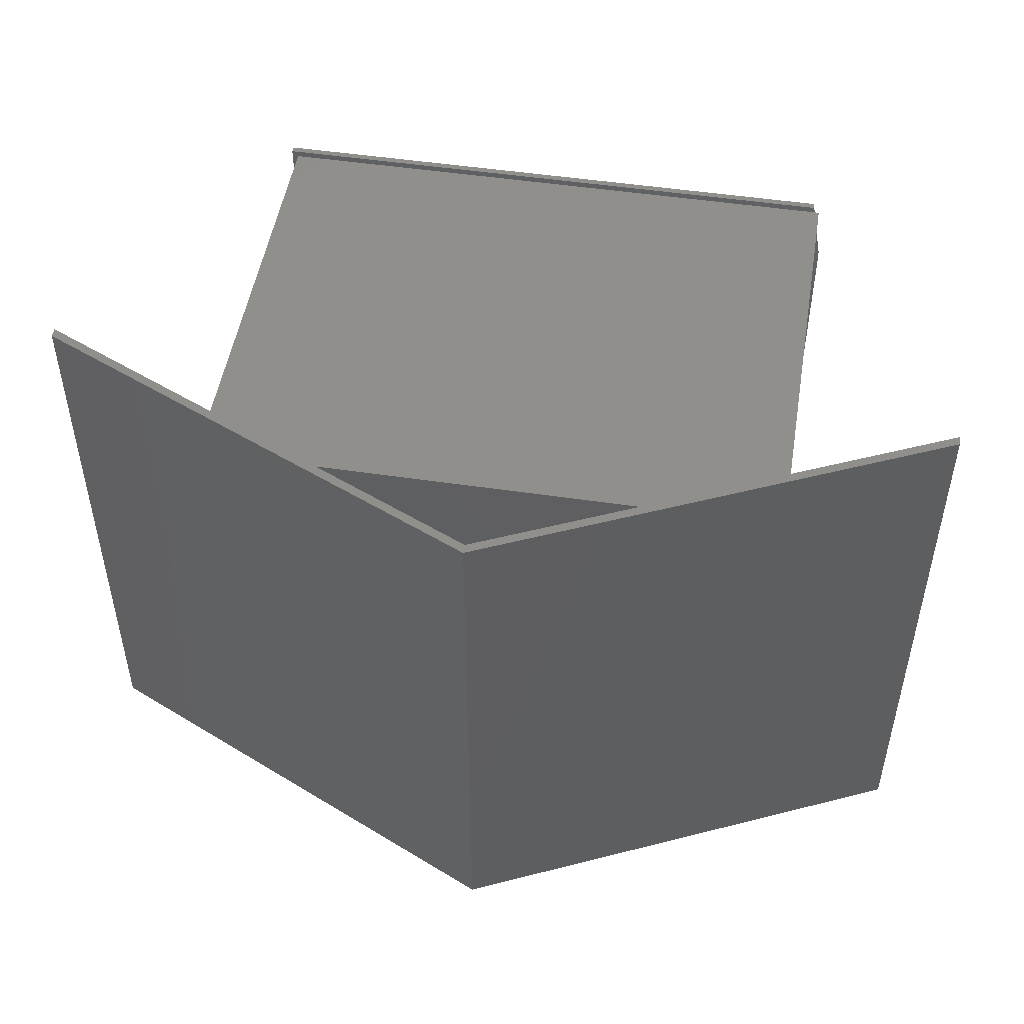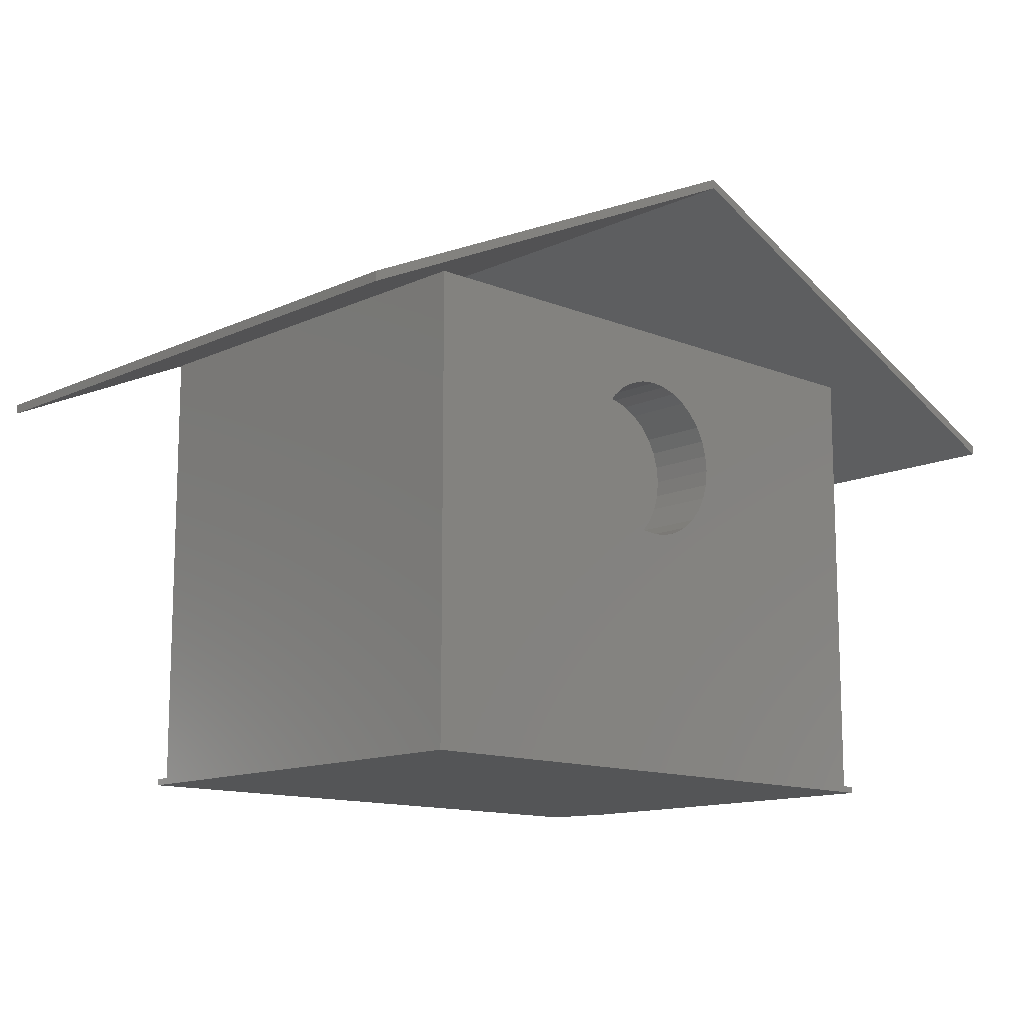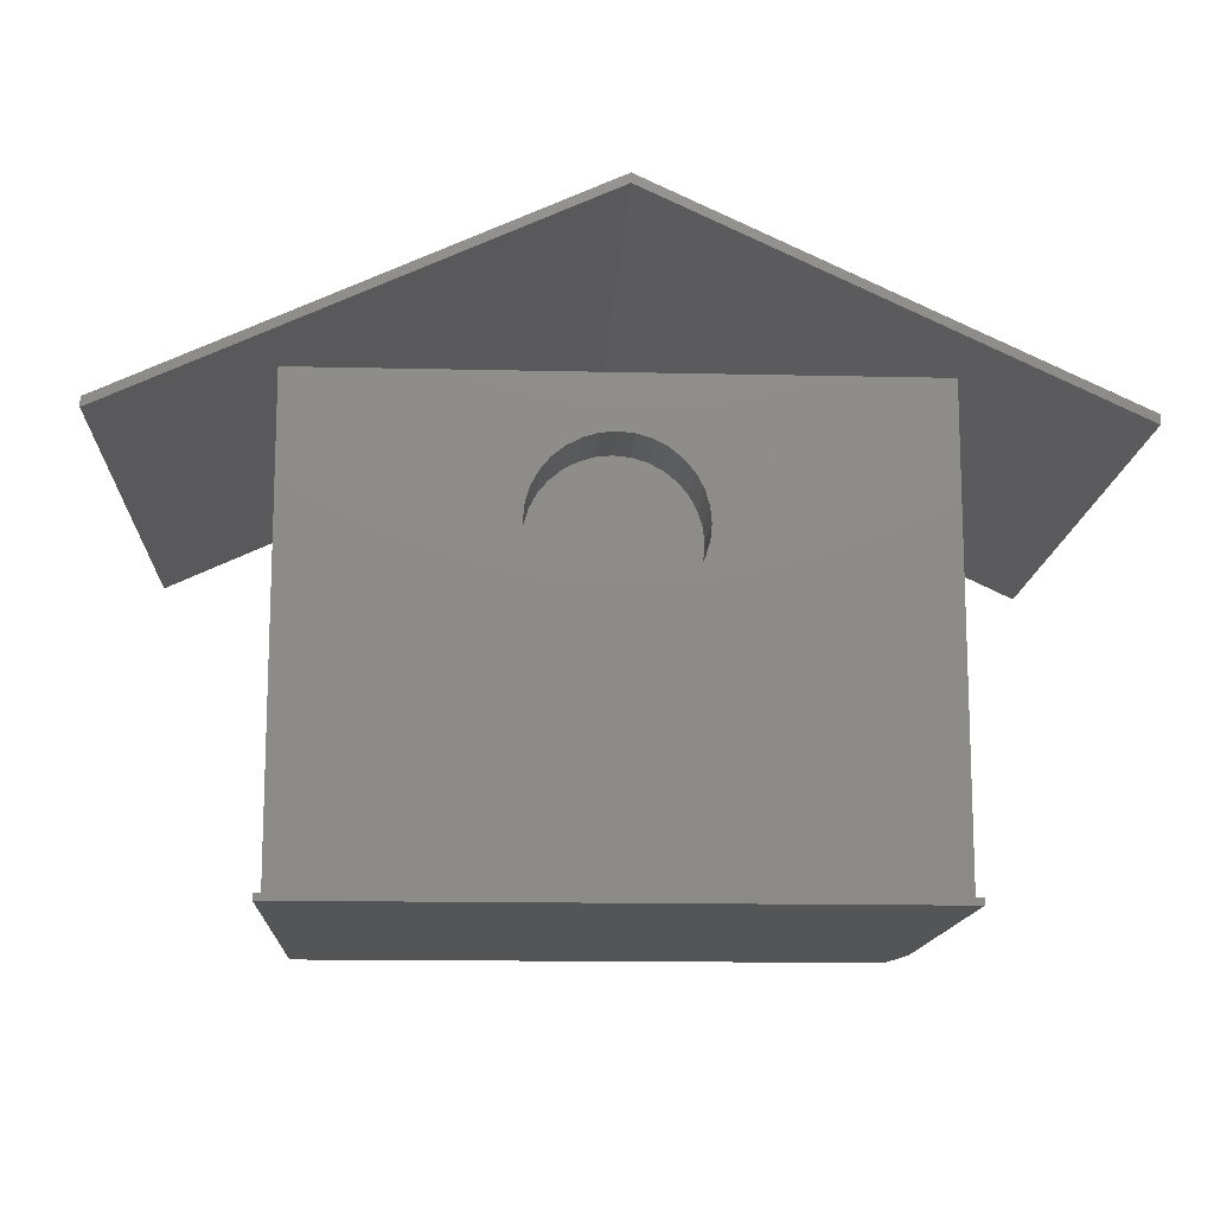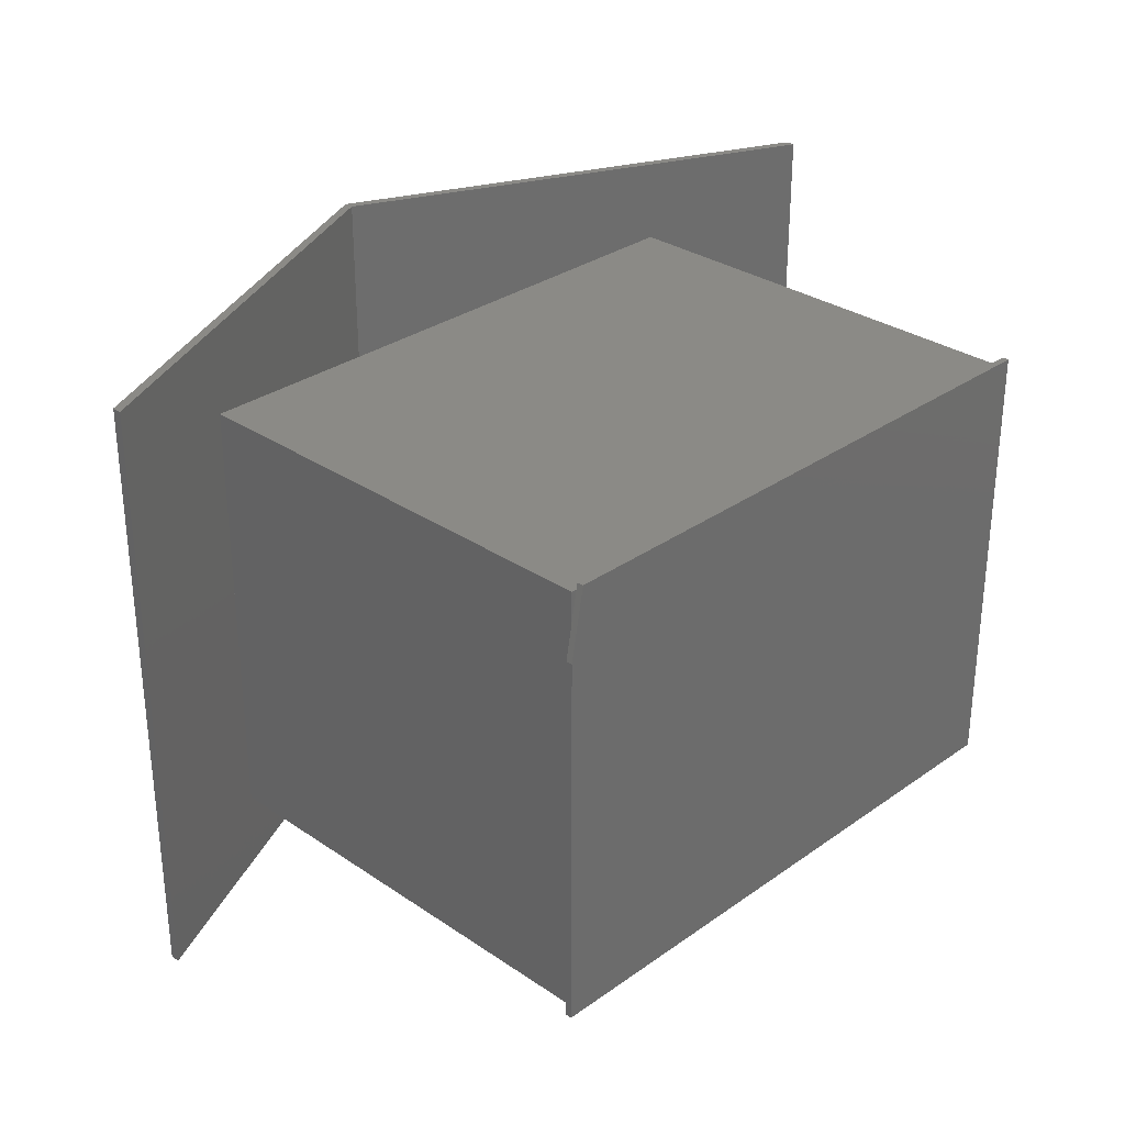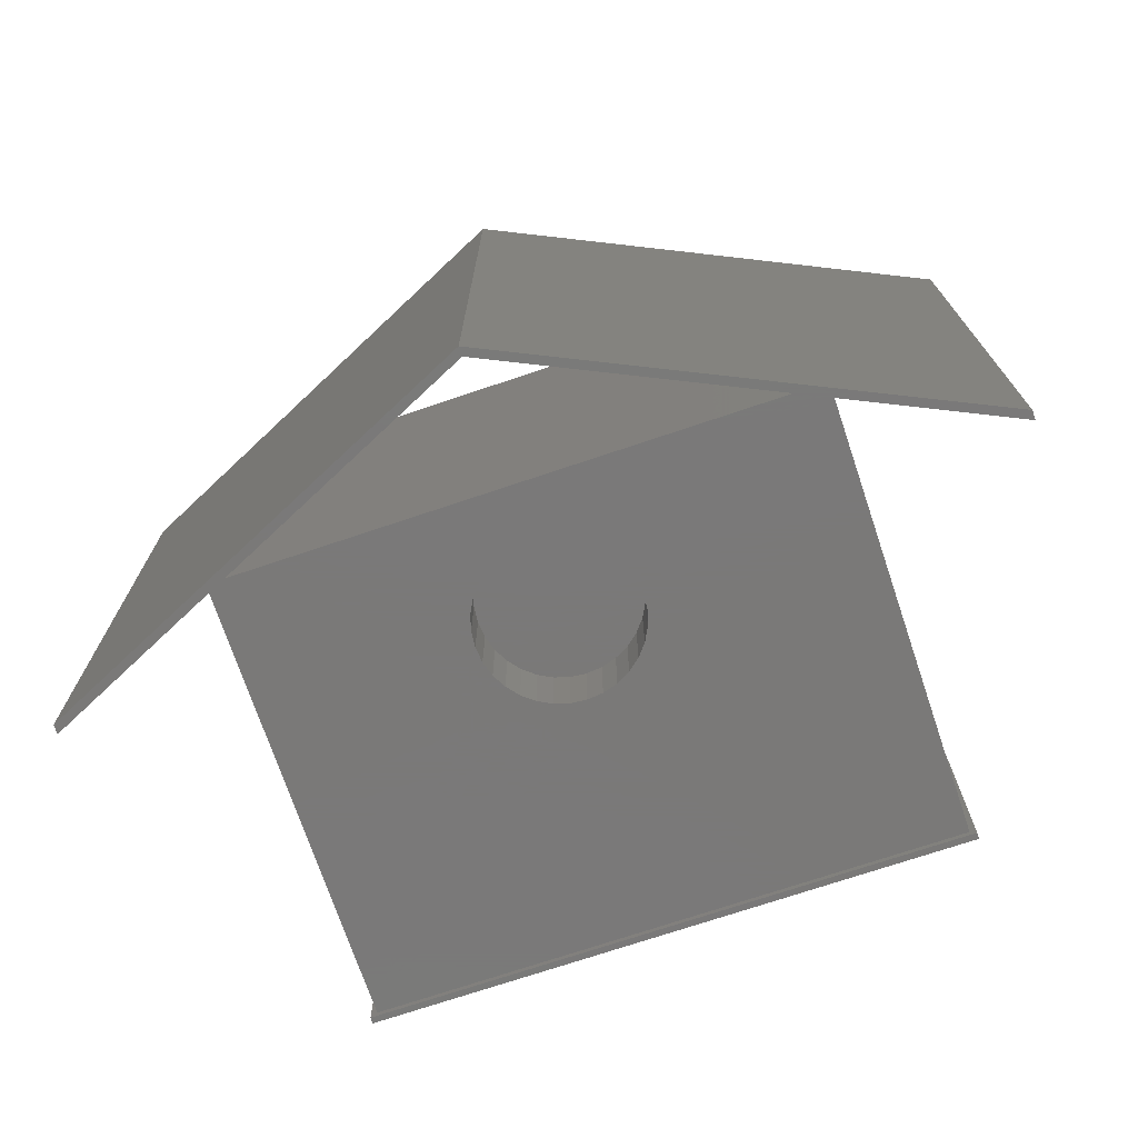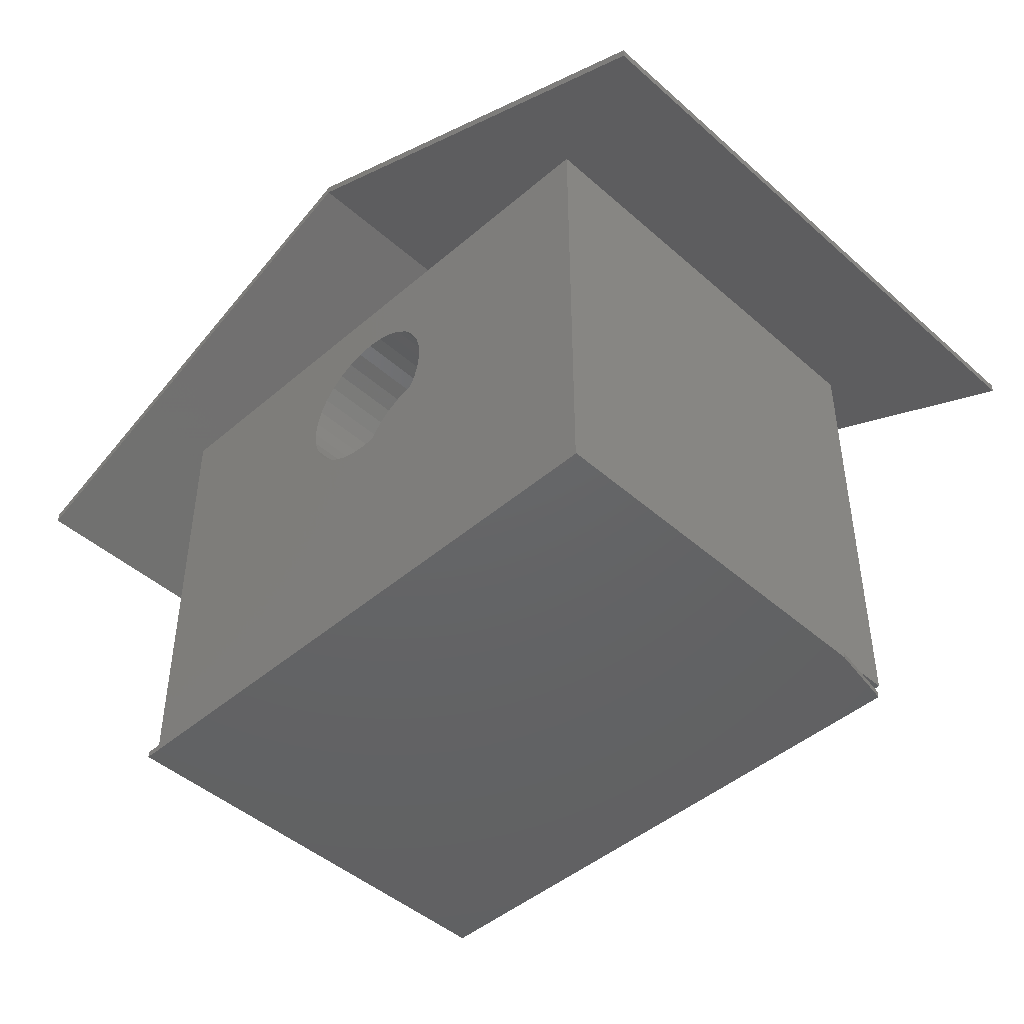
<metadata>
{"format":"stl","ext":"stl","renderer":"f3d","projection":"perspective","resolution":1024,"background":"white","views":[{"elev":49.9,"azim":9.3,"up":"+Y"},{"elev":-12.8,"azim":-43.3,"up":"+Z"},{"elev":-13.9,"azim":-3.0,"up":"+Z"},{"elev":30.5,"azim":134.4,"up":"+Y"},{"elev":-72.6,"azim":18.6,"up":"+Y"},{"elev":-45.7,"azim":44.6,"up":"+Z"}]}
</metadata>
<code>
# stl→obj: 96 verts, 184 faces
v -0.002878 -0.1797 0.4971
v -0.02213 -0.2657 0.4952
v -0.02213 -0.1797 0.4952
v -0.04064 -0.2657 0.4896
v -0.04064 -0.1797 0.4896
v -0.0577 -0.2657 0.4805
v -0.0577 -0.1797 0.4805
v -0.07266 -0.2657 0.4682
v -0.07266 -0.1797 0.4682
v -0.08493 -0.2657 0.4533
v -0.08493 -0.1797 0.4533
v -0.09405 -0.2657 0.4362
v -0.09405 -0.1797 0.4362
v -0.09967 -0.2657 0.4177
v -0.09967 -0.1797 0.4177
v -0.1016 -0.2657 0.3984
v -0.1016 -0.1797 0.3984
v -0.002878 -0.2657 0.4971
v 0.01637 -0.1797 0.4952
v 0.01637 -0.2657 0.4952
v 0.03489 -0.1797 0.4896
v 0.03489 -0.2657 0.4896
v 0.05195 -0.1797 0.4805
v 0.05195 -0.2657 0.4805
v 0.0669 -0.1797 0.4682
v 0.0669 -0.2657 0.4682
v 0.07917 -0.1797 0.4533
v 0.07917 -0.2657 0.4533
v 0.08829 -0.1797 0.4362
v 0.08829 -0.2657 0.4362
v 0.09391 -0.1797 0.4177
v 0.09391 -0.2657 0.4177
v 0.09581 -0.1797 0.3984
v 0.09581 -0.2657 0.3984
v -0.002878 -0.1797 0.2998
v 0.01637 -0.2657 0.3016
v 0.01637 -0.1797 0.3016
v 0.03489 -0.2657 0.3073
v 0.03489 -0.1797 0.3073
v 0.05195 -0.2657 0.3164
v 0.05195 -0.1797 0.3164
v 0.0669 -0.2657 0.3287
v 0.0669 -0.1797 0.3287
v 0.07917 -0.2657 0.3436
v 0.07917 -0.1797 0.3436
v 0.08829 -0.2657 0.3607
v 0.08829 -0.1797 0.3607
v 0.09391 -0.2657 0.3792
v 0.09391 -0.1797 0.3792
v -0.002878 -0.2657 0.2998
v -0.02213 -0.1797 0.3016
v -0.02213 -0.2657 0.3016
v -0.04064 -0.1797 0.3073
v -0.04064 -0.2657 0.3073
v -0.0577 -0.1797 0.3164
v -0.0577 -0.2657 0.3164
v -0.07266 -0.1797 0.3287
v -0.07266 -0.2657 0.3287
v -0.08493 -0.1797 0.3436
v -0.08493 -0.2657 0.3436
v -0.09405 -0.1797 0.3607
v -0.09405 -0.2657 0.3607
v -0.09967 -0.1797 0.3792
v -0.09967 -0.2657 0.3792
v 0.3595 -0.2657 0.5625
v -0.3595 -0.2657 0.5625
v 0.3595 -0.2657 0.007812
v -0.3595 -0.2657 0.007812
v 0.5469 -0.3672 0.4807
v 0.5469 -0.3672 0.4922
v 0.005757 -0.3672 0.734
v 0.005757 -0.3672 0.7455
v -0.5469 -0.3672 0.4807
v -0.5469 -0.3672 0.4922
v 0.5469 0.3672 0.4807
v 0.005757 0.3672 0.734
v 0.5469 0.3672 0.4922
v 0.005757 0.3672 0.7455
v -0.5469 0.3672 0.4807
v -0.5469 0.3672 0.4922
v 0.353 0.2677 0.007812
v 0.3595 0.2677 0.007812
v 0.3595 0.232 0.007812
v 0.3516 0.2754 0.007812
v -0.3595 0.2677 0.007812
v -0.3672 0.2754 0.007812
v -0.3672 -0.2734 0.007812
v 0.3672 -0.2734 0.007812
v 0.3672 0.1895 0.007812
v 0.3516 0.2754 0
v 0.3672 0.1895 0
v -0.3595 0.2677 0.5625
v 0.3595 0.2677 0.5625
v -0.3672 0.2754 0
v 0.3672 -0.2734 0
v -0.3672 -0.2734 0
f 1 2 3
f 3 2 4
f 3 4 5
f 5 4 6
f 5 6 7
f 7 6 8
f 7 8 9
f 9 8 10
f 9 10 11
f 11 10 12
f 11 12 13
f 13 12 14
f 13 14 15
f 15 14 16
f 15 16 17
f 2 1 18
f 18 1 19
f 18 19 20
f 20 19 21
f 20 21 22
f 22 21 23
f 22 23 24
f 24 23 25
f 24 25 26
f 26 25 27
f 26 27 28
f 28 27 29
f 28 29 30
f 30 29 31
f 30 31 32
f 32 31 33
f 32 33 34
f 35 36 37
f 37 36 38
f 37 38 39
f 39 38 40
f 39 40 41
f 41 40 42
f 41 42 43
f 43 42 44
f 43 44 45
f 45 44 46
f 45 46 47
f 47 46 48
f 47 48 49
f 49 48 34
f 49 34 33
f 36 35 50
f 50 35 51
f 50 51 52
f 52 51 53
f 52 53 54
f 54 53 55
f 54 55 56
f 56 55 57
f 56 57 58
f 58 57 59
f 58 59 60
f 60 59 61
f 60 61 62
f 62 61 63
f 62 63 64
f 64 63 17
f 64 17 16
f 65 66 2
f 65 2 18
f 65 18 20
f 65 20 22
f 65 22 24
f 65 24 26
f 65 26 28
f 65 28 30
f 65 30 32
f 65 32 34
f 65 34 67
f 68 36 50
f 68 50 52
f 68 52 54
f 68 54 56
f 68 56 58
f 68 58 60
f 68 60 62
f 68 62 64
f 68 64 16
f 68 16 66
f 67 34 48
f 67 48 46
f 67 46 44
f 67 44 42
f 67 42 40
f 67 40 38
f 67 38 36
f 67 36 68
f 66 16 14
f 66 14 12
f 66 12 10
f 66 10 8
f 66 8 6
f 66 6 4
f 66 4 2
f 3 19 1
f 19 3 5
f 19 5 21
f 21 5 7
f 21 7 23
f 41 53 39
f 39 53 51
f 39 51 37
f 37 51 35
f 23 7 25
f 25 7 9
f 25 9 27
f 27 9 11
f 27 11 29
f 29 11 13
f 29 13 31
f 31 13 15
f 31 15 33
f 33 15 17
f 33 17 49
f 49 17 63
f 49 63 47
f 47 63 61
f 47 61 45
f 45 61 59
f 45 59 43
f 43 59 57
f 43 57 41
f 41 57 55
f 41 55 53
f 69 70 71
f 71 70 72
f 71 72 73
f 73 72 74
f 75 76 77
f 77 76 78
f 76 79 78
f 78 79 80
f 78 80 72
f 72 80 74
f 77 78 70
f 70 78 72
f 75 77 69
f 69 77 70
f 76 75 71
f 71 75 69
f 79 76 73
f 73 76 71
f 80 79 74
f 74 79 73
f 81 82 83
f 84 85 81
f 84 86 85
f 86 68 85
f 86 87 68
f 87 67 68
f 87 88 67
f 89 67 88
f 89 83 67
f 84 81 90
f 81 91 90
f 81 83 91
f 83 89 91
f 85 68 92
f 92 68 66
f 85 92 81
f 81 92 93
f 81 93 82
f 65 67 93
f 93 67 83
f 93 83 82
f 66 65 92
f 92 65 93
f 90 91 94
f 94 91 95
f 94 95 96
f 84 90 86
f 86 90 94
f 88 95 89
f 89 95 91
f 86 94 87
f 87 94 96
f 87 96 88
f 88 96 95

</code>
